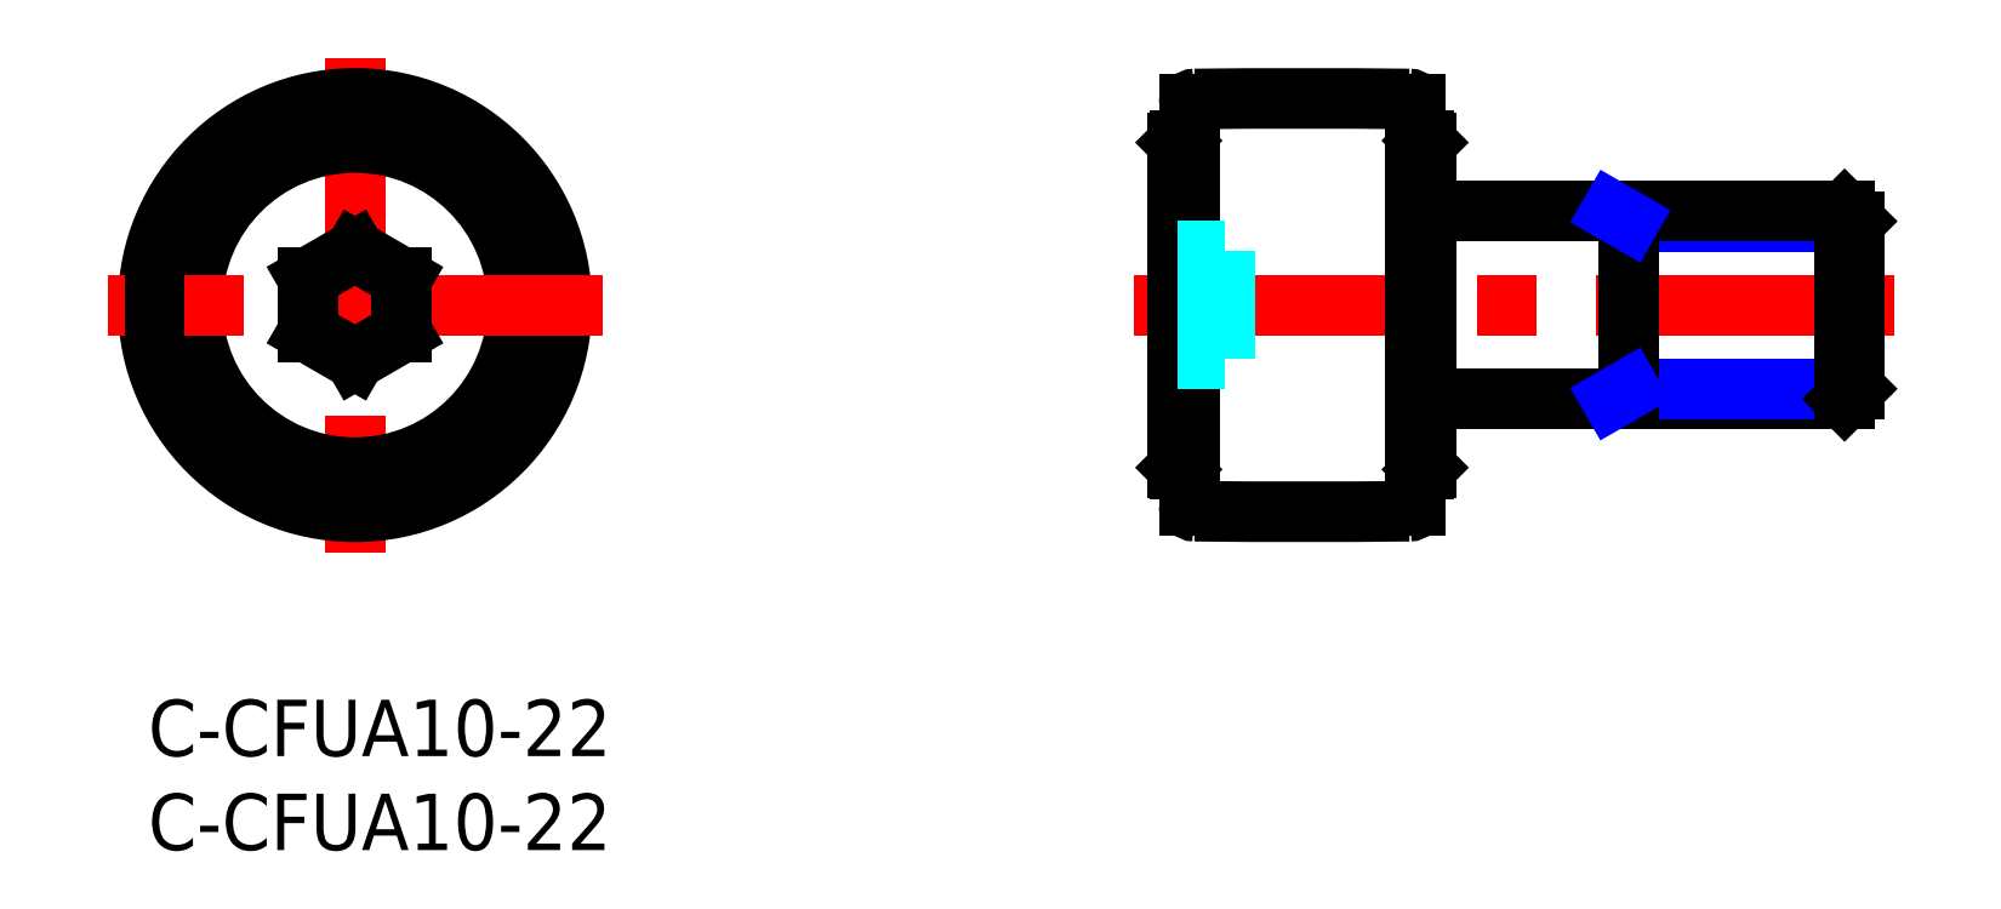
<metadata>
{"format":"dxf","ext":"dxf","renderer":"ezdxf+matplotlib","layout":"modelspace","background":"white","min_lineweight":24,"dpi":150}
</metadata>
<code>
0
SECTION
2
ENTITIES
0
INSERT
8
MSM_CONTINUOUS
2
*U2
10
0
20
0
30
0
0
INSERT
8
MSM_CONTINUOUS
2
*U3
10
0
20
0
30
0
0
LINE
8
MSM_CENTER
10
92.88
20
21
30
0
11
52.46
21
21
31
0
0
LINE
8
MSM_CONTINUOUS
10
67.37
20
31.67
30
0
11
67.37
21
10.33
31
0
0
LINE
8
MSM_CONTINUOUS
10
55.37
20
31.67
30
0
11
55.37
21
10.33
31
0
0
LINE
8
MSM_CONTINUOUS
10
67.97
20
29.65
30
0
11
67.97
21
12.35
31
0
0
LINE
8
MSM_CONTINUOUS
10
54.77
20
29.65
30
0
11
54.77
21
12.35
31
0
0
LINE
8
MSM_CONTINUOUS
10
67.87
20
29.75
30
0
11
67.37
21
29.75
31
0
0
LINE
8
MSM_CONTINUOUS
10
54.87
20
12.25
30
0
11
55.37
21
12.25
31
0
0
LINE
8
MSM_CONTINUOUS
10
67.87
20
29.75
30
0
11
67.97
21
29.65
31
0
0
LINE
8
MSM_CONTINUOUS
10
54.87
20
29.75
30
0
11
54.77
21
29.65
31
0
0
LINE
8
MSM_CONTINUOUS
10
54.77
20
12.35
30
0
11
54.87
21
12.25
31
0
0
LINE
8
MSM_CONTINUOUS
10
67.97
20
12.35
30
0
11
67.87
21
12.25
31
0
0
LINE
8
MSM_CONTINUOUS
10
55.37
20
29.75
30
0
11
54.87
21
29.75
31
0
0
LINE
8
MSM_CONTINUOUS
10
67.37
20
12.25
30
0
11
67.87
21
12.25
31
0
0
LINE
8
MSM_CENTER
10
11
20
34.16
30
0
11
11
21
7.844
31
0
0
LINE
8
MSM_CONTINUOUS
10
54.87
20
29.75
30
0
11
54.87
21
12.25
31
0
0
LINE
8
MSM_CONTINUOUS
10
67.87
20
29.75
30
0
11
67.87
21
12.25
31
0
0
CIRCLE
8
MSM_CONTINUOUS
10
11
20
21
30
0
40
8.65
0
CIRCLE
8
MSM_CONTINUOUS
10
11
20
21
30
0
40
8.75
0
CIRCLE
8
MSM_CONTINUOUS
10
11
20
21
30
0
40
11
0
LINE
8
MSM_CENTER
10
24.16
20
21
30
0
11
-2.156
21
21
31
0
0
ARC
8
MSM_CONTINUOUS
10
61.37
20
-468
30
0
40
500
50
89.35
51
90.65
0
ARC
8
MSM_CONTINUOUS
10
55.67
20
31.67
30
0
40
0.3
50
90.65
51
180
0
ARC
8
MSM_CONTINUOUS
10
67.07
20
31.67
30
0
40
0.3
50
0
51
89.35
0
ARC
8
MSM_CONTINUOUS
10
61.37
20
510
30
0
40
500
50
269.3
51
270.7
0
ARC
8
MSM_CONTINUOUS
10
55.67
20
10.33
30
0
40
0.3
50
180
51
269.3
0
ARC
8
MSM_CONTINUOUS
10
67.07
20
10.33
30
0
40
0.3
50
270.7
51
0
0
LINE
8
MSM_CONTINUOUS
10
67.97
20
16
30
0
11
90.22
21
16
31
0
0
LINE
8
MSM_NARROW
10
78.77
20
16.54
30
0
11
90.77
21
16.54
31
0
0
LINE
8
MSM_NARROW
10
78.77
20
25.46
30
0
11
90.77
21
25.46
31
0
0
LINE
8
MSM_CONTINUOUS
10
67.97
20
26
30
0
11
90.22
21
26
31
0
0
LINE
8
MSM_CONTINUOUS
10
90.77
20
16.54
30
0
11
90.77
21
25.46
31
0
0
LINE
8
MSM_CONTINUOUS
10
90.77
20
16.54
30
0
11
90.22
21
16
31
0
0
LINE
8
MSM_CONTINUOUS
10
90.22
20
16
30
0
11
90.22
21
26
31
0
0
LINE
8
MSM_CONTINUOUS
10
90.22
20
26
30
0
11
90.77
21
25.46
31
0
0
LINE
8
MSM_CONTINUOUS
10
78.77
20
16
30
0
11
78.77
21
26
31
0
0
LINE
8
MSM_NARROW
10
77.83
20
26
30
0
11
78.77
21
25.46
31
0
0
LINE
8
MSM_NARROW
10
77.83
20
16
30
0
11
78.77
21
16.54
31
0
0
LINE
8
MSM_CONTINUOUS
10
8.5
20
22.44
30
0
11
8.5
21
19.56
31
0
0
LINE
8
MSM_CONTINUOUS
10
8.5
20
19.56
30
0
11
11
21
18.11
31
0
0
LINE
8
MSM_CONTINUOUS
10
11
20
18.11
30
0
11
13.5
21
19.56
31
0
0
LINE
8
MSM_CONTINUOUS
10
13.5
20
19.56
30
0
11
13.5
21
22.44
31
0
0
LINE
8
MSM_CONTINUOUS
10
13.5
20
22.44
30
0
11
11
21
23.89
31
0
0
LINE
8
MSM_CONTINUOUS
10
11
20
23.89
30
0
11
8.5
21
22.44
31
0
0
LINE
8
MSM_DASHED
10
54.77
20
18.11
30
0
11
57.27
21
18.11
31
0
0
LINE
8
MSM_DASHED
10
54.77
20
19.56
30
0
11
57.27
21
19.56
31
0
0
LINE
8
MSM_DASHED
10
54.77
20
22.44
30
0
11
57.27
21
22.44
31
0
0
LINE
8
MSM_DASHED
10
54.77
20
23.89
30
0
11
57.27
21
23.89
31
0
0
LINE
8
MSM_DASHED
10
57.27
20
18.11
30
0
11
57.27
21
23.89
31
0
0
VIEWPORT
8
0
10
143.6
20
100.1
30
0
40
558.7
41
222.2
68
     1
69
     1
0
VIEWPORT
8
MSM_CONTINUOUS
10
128.5
20
97.5
30
0
40
205.6
41
156
68
     2
69
     2
0
ENDSEC
0
EOF

</code>
